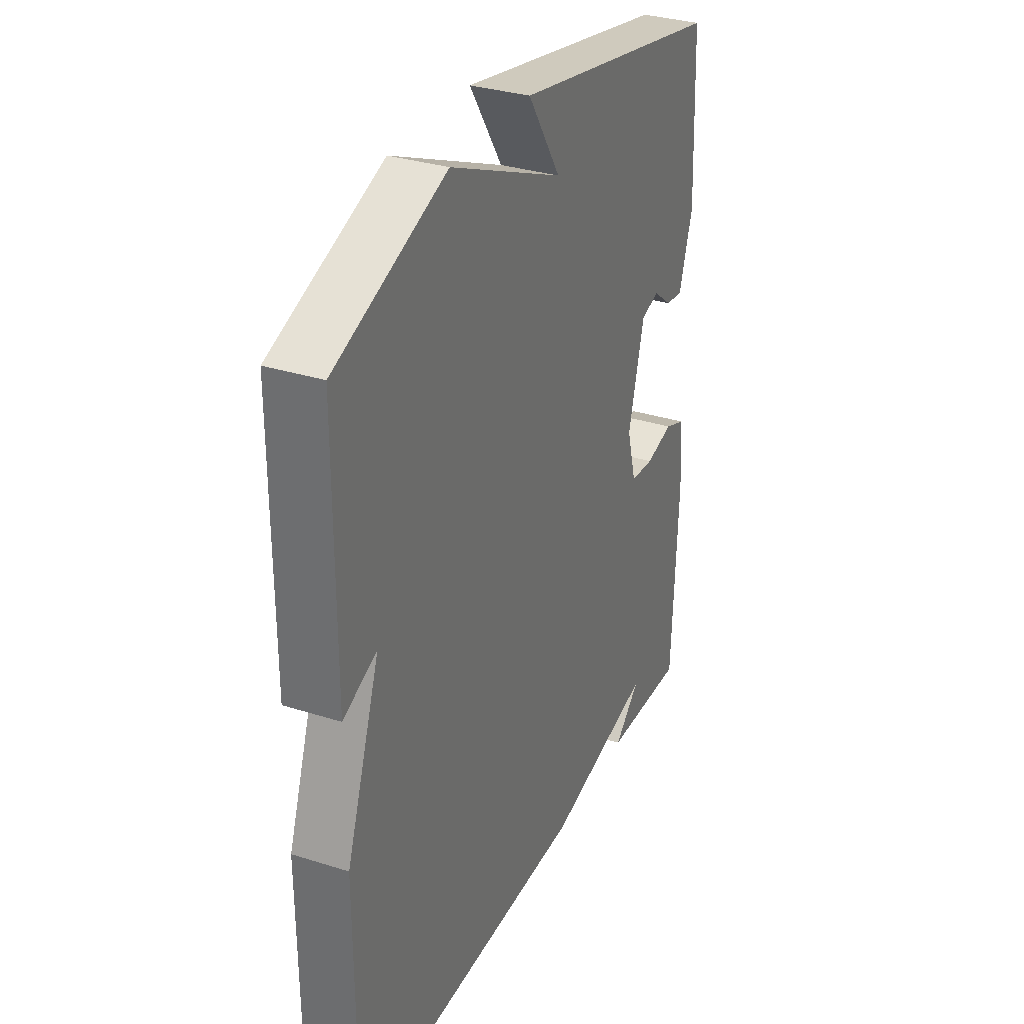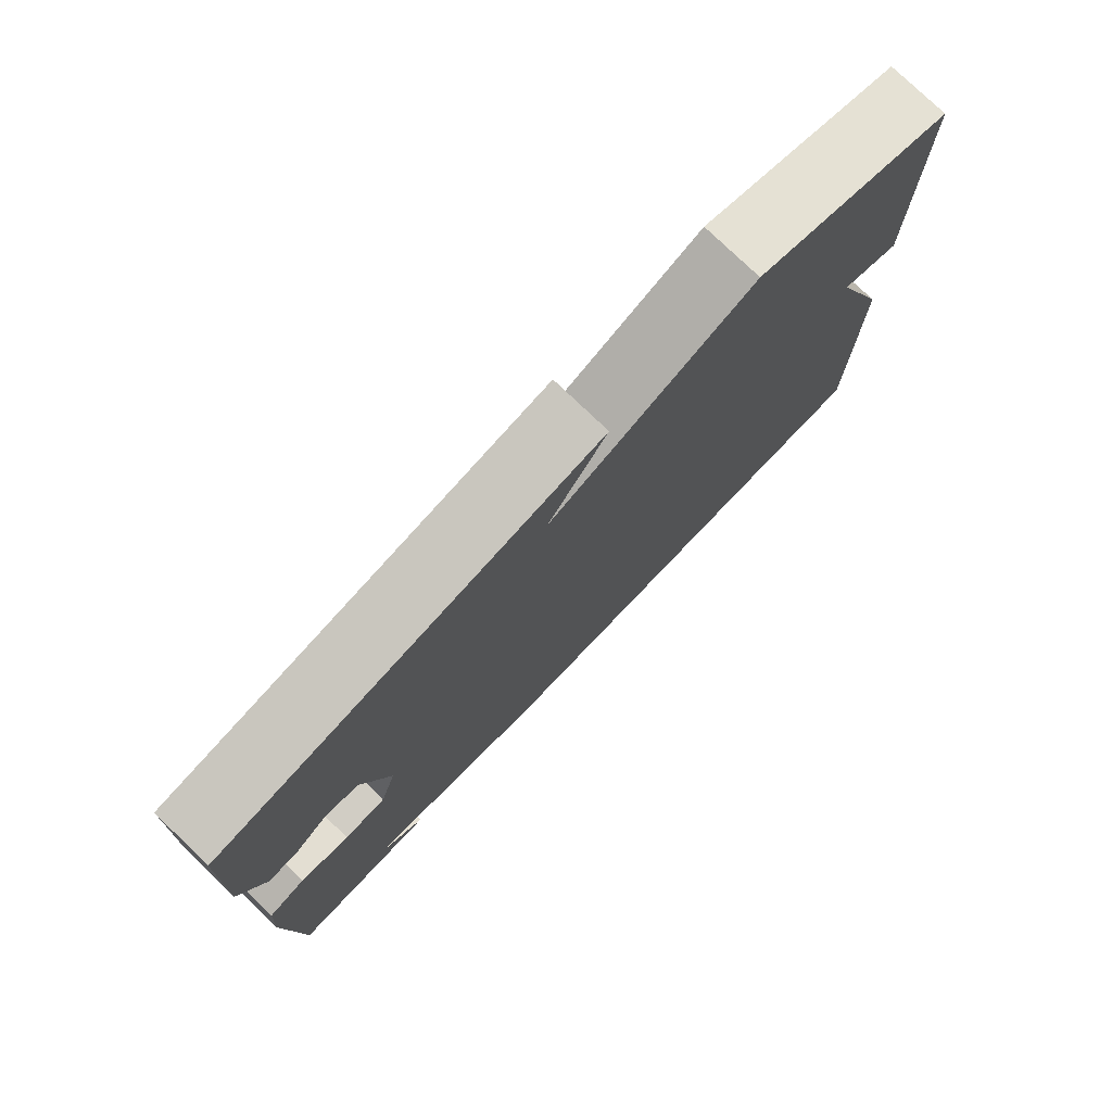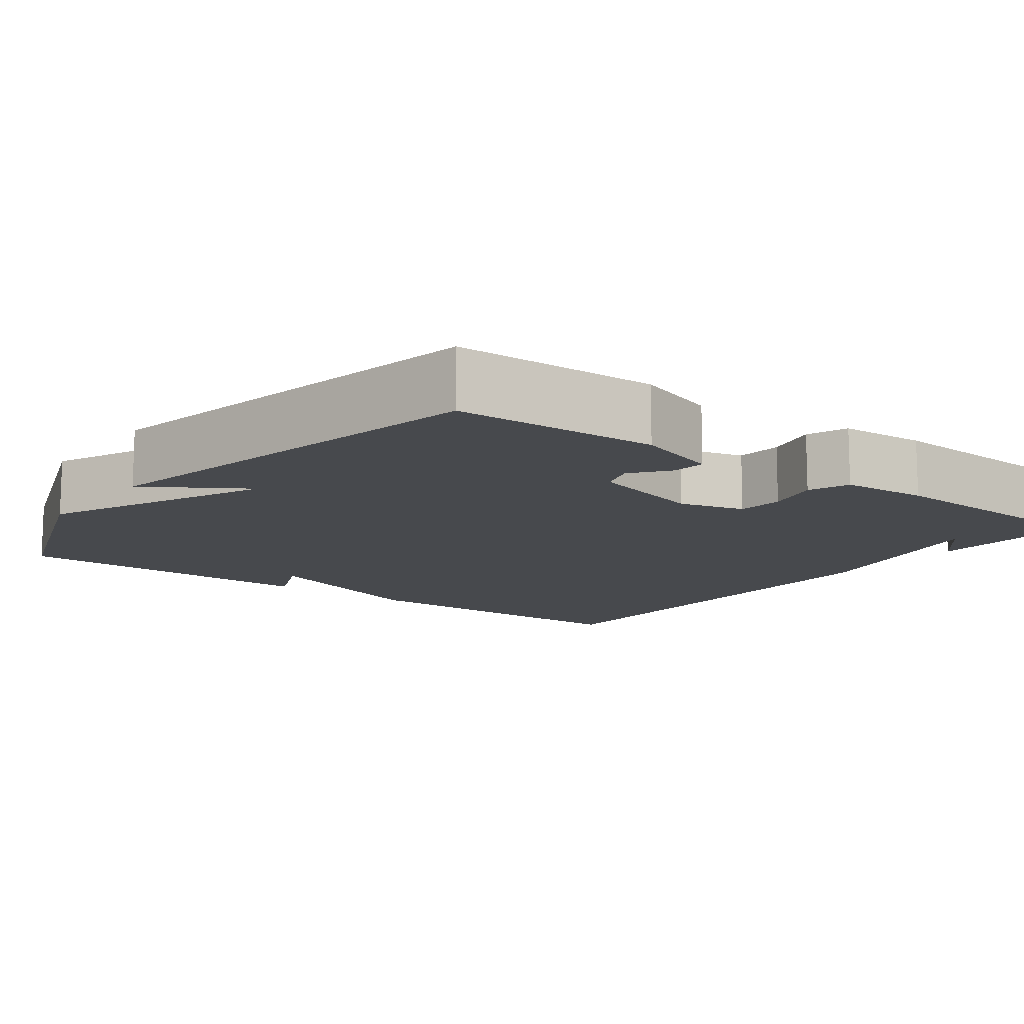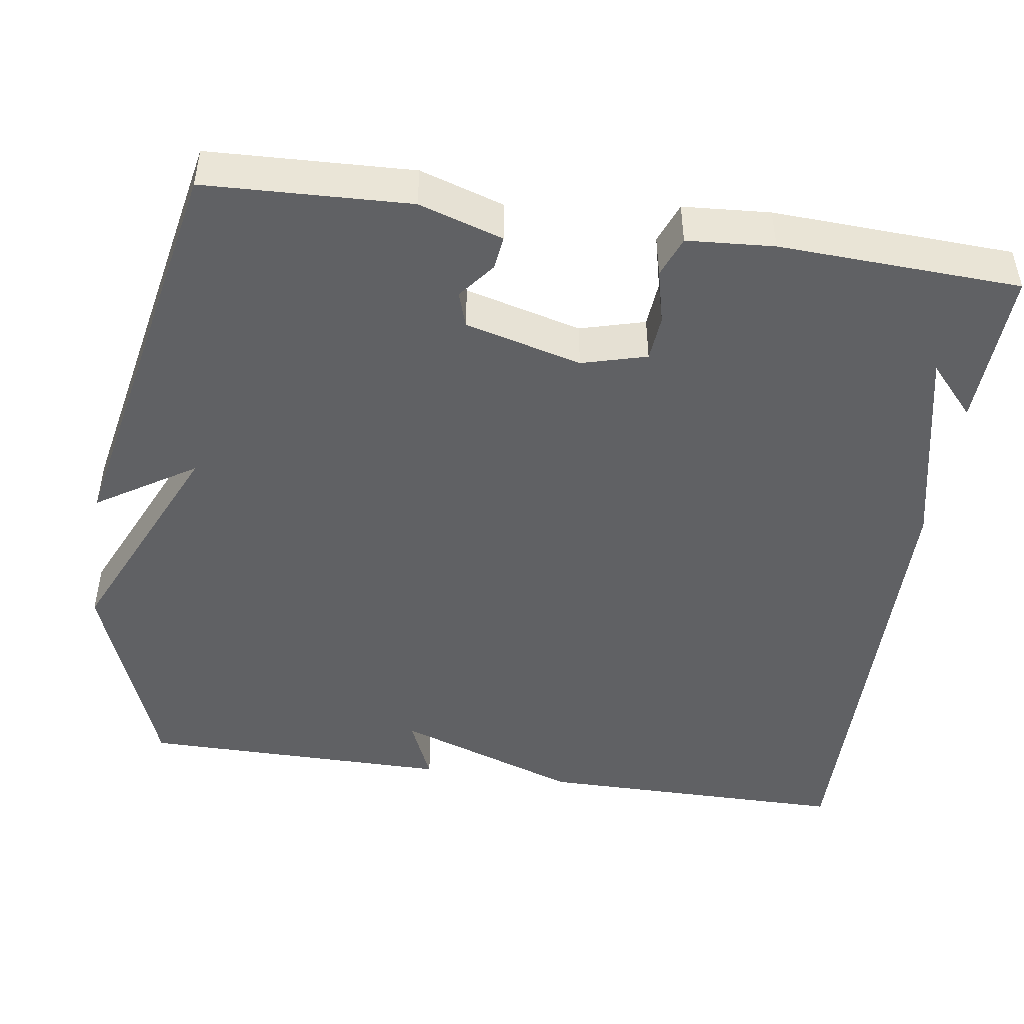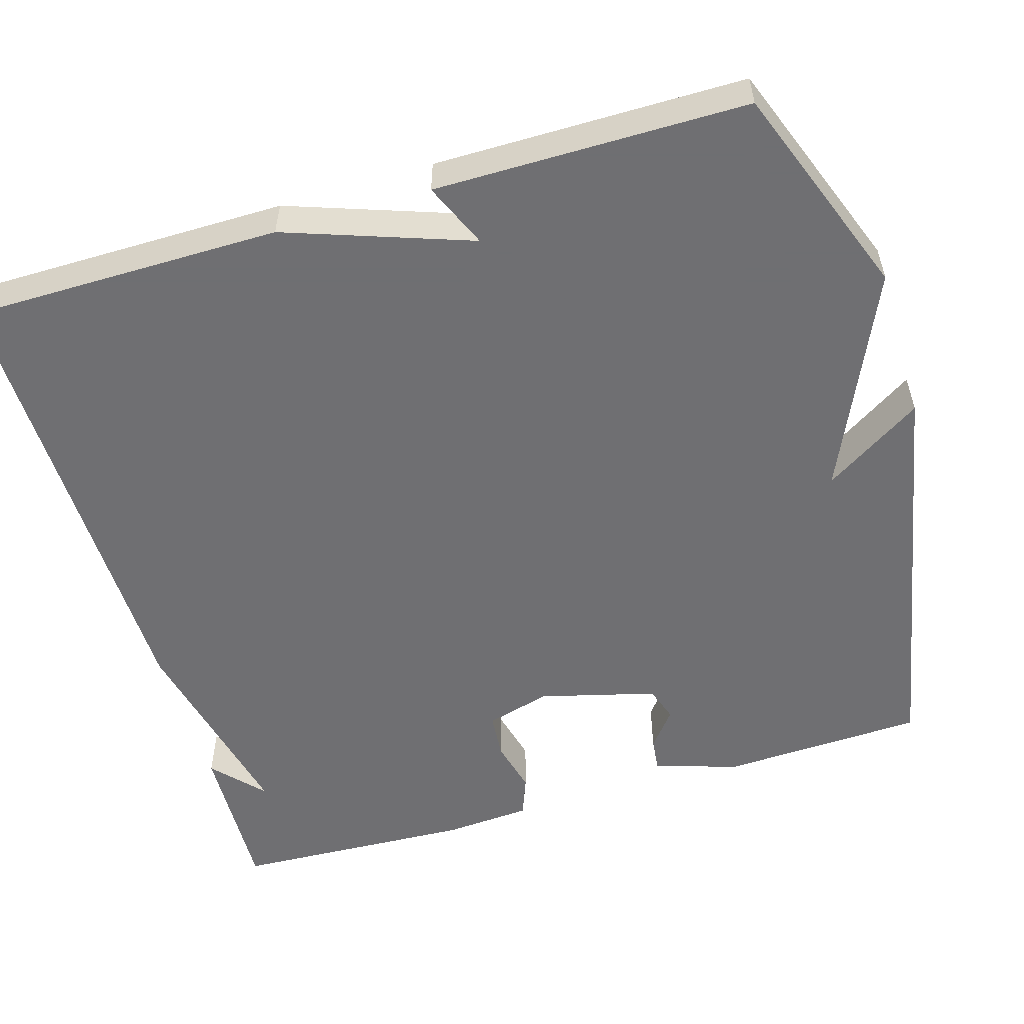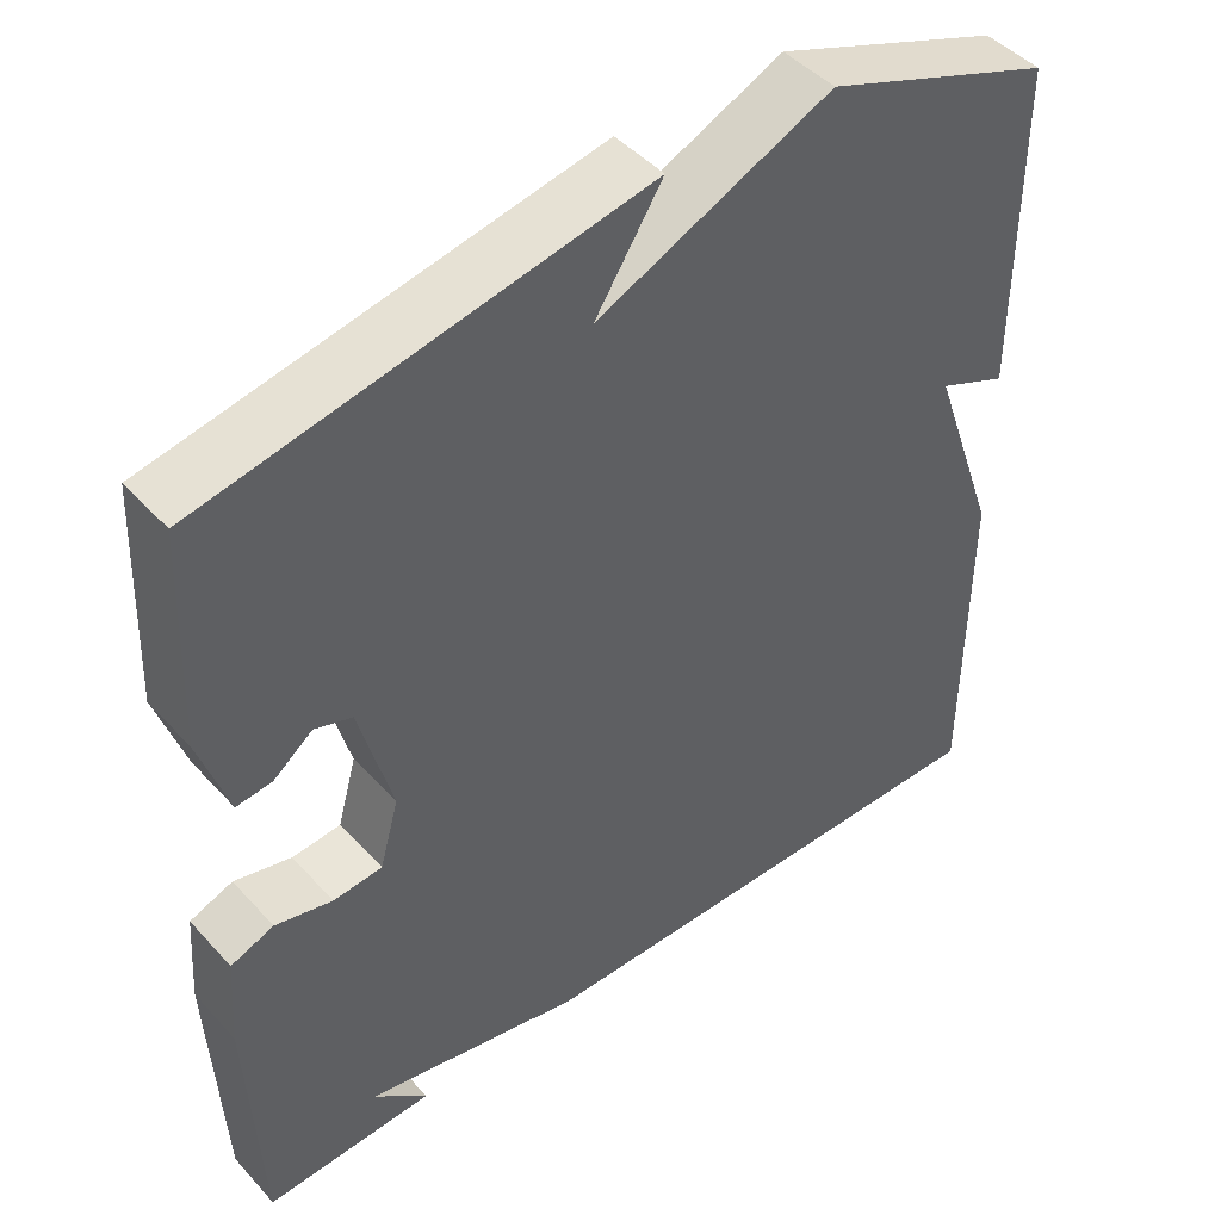
<metadata>
{"format":"obj","ext":"obj","renderer":"f3d","projection":"perspective","resolution":1024,"background":"white","views":[{"elev":32.4,"azim":-66.1,"up":"+Z"},{"elev":78.2,"azim":133.7,"up":"+Z"},{"elev":-12.2,"azim":52.8,"up":"+Y"},{"elev":-47.0,"azim":81.5,"up":"+Y"},{"elev":-54.7,"azim":-73.4,"up":"+Y"},{"elev":46.0,"azim":140.5,"up":"+Z"}]}
</metadata>
<code>
v -0.5 0.07 0.5
v -0.226 0.07 0.603
v 0.055 0.07 0.477
v -0.026 0.07 0.603
v 0.5 0.07 0.5
v 0.511 0.07 0.239
v 0.477 0.07 0.132
v 0.434 0.07 0.137
v 0.387 0.07 0.174
v 0.342 0.07 0.159
v 0.303 0.07 0.01
v 0.326 0.07 -0.073
v 0.385 0.07 -0.078
v 0.454 0.07 -0.061
v 0.506 0.07 -0.081
v 0.514 0.07 -0.192
v 0.5 0.07 -0.5
v 0.296 0.07 -0.492
v 0.361 0.07 -0.433
v 0.096 0.07 -0.492
v -0.5 0.07 -0.5
v -0.501 0.07 -0.099
v -0.418 0.07 0.137
v -0.501 0.07 0.101
v -0.5 0 0.5
v -0.226 0 0.603
v 0.055 0 0.477
v -0.026 0 0.603
v 0.5 0 0.5
v 0.511 0 0.239
v 0.477 0 0.132
v 0.434 0 0.137
v 0.387 0 0.174
v 0.342 0 0.159
v 0.303 0 0.01
v 0.326 0 -0.073
v 0.385 0 -0.078
v 0.454 0 -0.061
v 0.506 0 -0.081
v 0.514 0 -0.192
v 0.5 0 -0.5
v 0.296 0 -0.492
v 0.361 0 -0.433
v 0.096 0 -0.492
v -0.5 0 -0.5
v -0.501 0 -0.099
v -0.418 0 0.137
v -0.501 0 0.101
f 1 2 3
f 24 1 3
f 23 24 3
f 22 23 3
f 21 22 3
f 20 21 3
f 19 20 3
f 17 18 19
f 16 17 19
f 15 16 19
f 14 15 19
f 13 14 19
f 12 13 19
f 11 12 19 3
f 10 11 3
f 4 5 6
f 3 4 6
f 10 3 6
f 9 10 6
f 6 7 8 9
f 27 26 25
f 27 25 48
f 27 48 47
f 27 47 46
f 27 46 45
f 27 45 44
f 27 44 43
f 43 42 41
f 43 41 40
f 43 40 39
f 43 39 38
f 43 38 37
f 43 37 36
f 27 43 36 35
f 27 35 34
f 30 29 28
f 30 28 27
f 30 27 34
f 30 34 33
f 33 32 31 30
f 1 25 26 2
f 2 26 27 3
f 3 27 28 4
f 4 28 29 5
f 5 29 30 6
f 6 30 31 7
f 7 31 32 8
f 8 32 33 9
f 9 33 34 10
f 10 34 35 11
f 11 35 36 12
f 12 36 37 13
f 13 37 38 14
f 14 38 39 15
f 15 39 40 16
f 16 40 41 17
f 17 41 42 18
f 18 42 43 19
f 19 43 44 20
f 20 44 45 21
f 21 45 46 22
f 22 46 47 23
f 23 47 48 24
f 24 48 25 1

</code>
